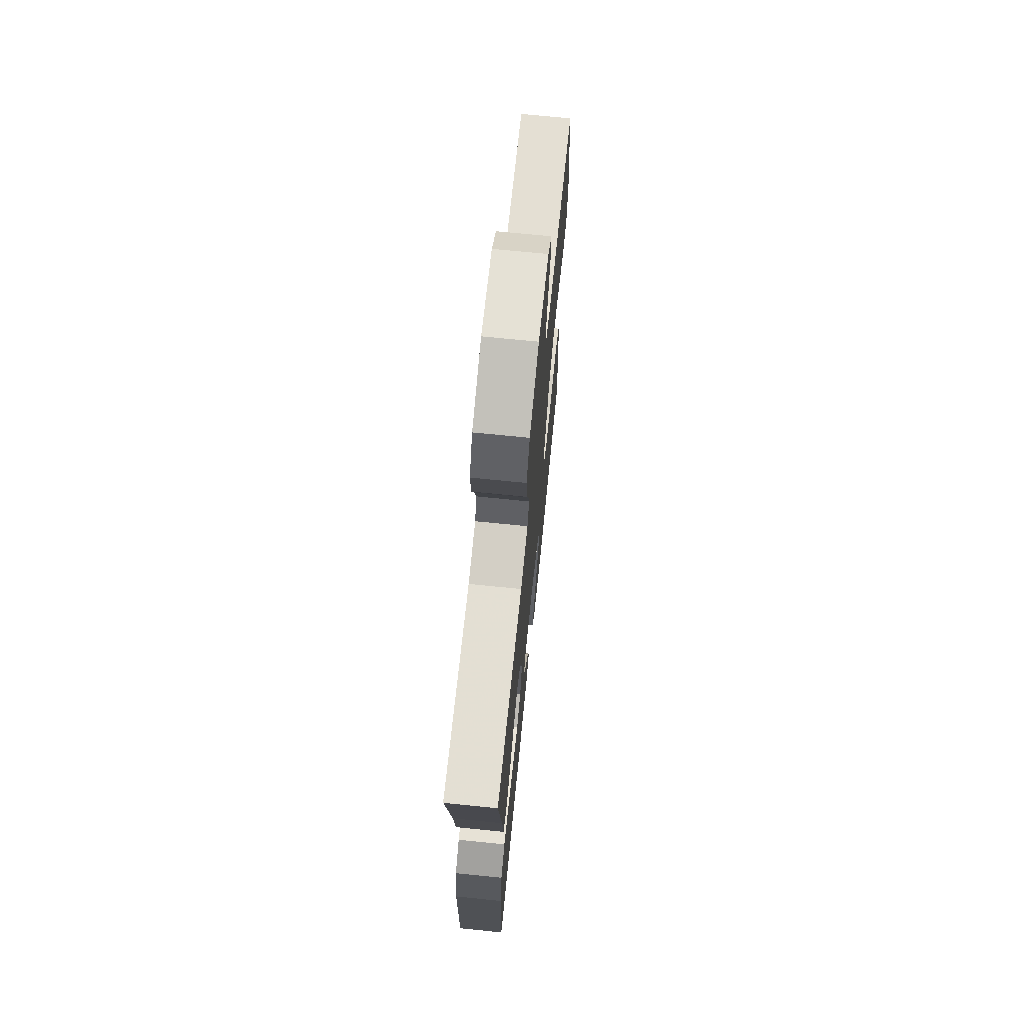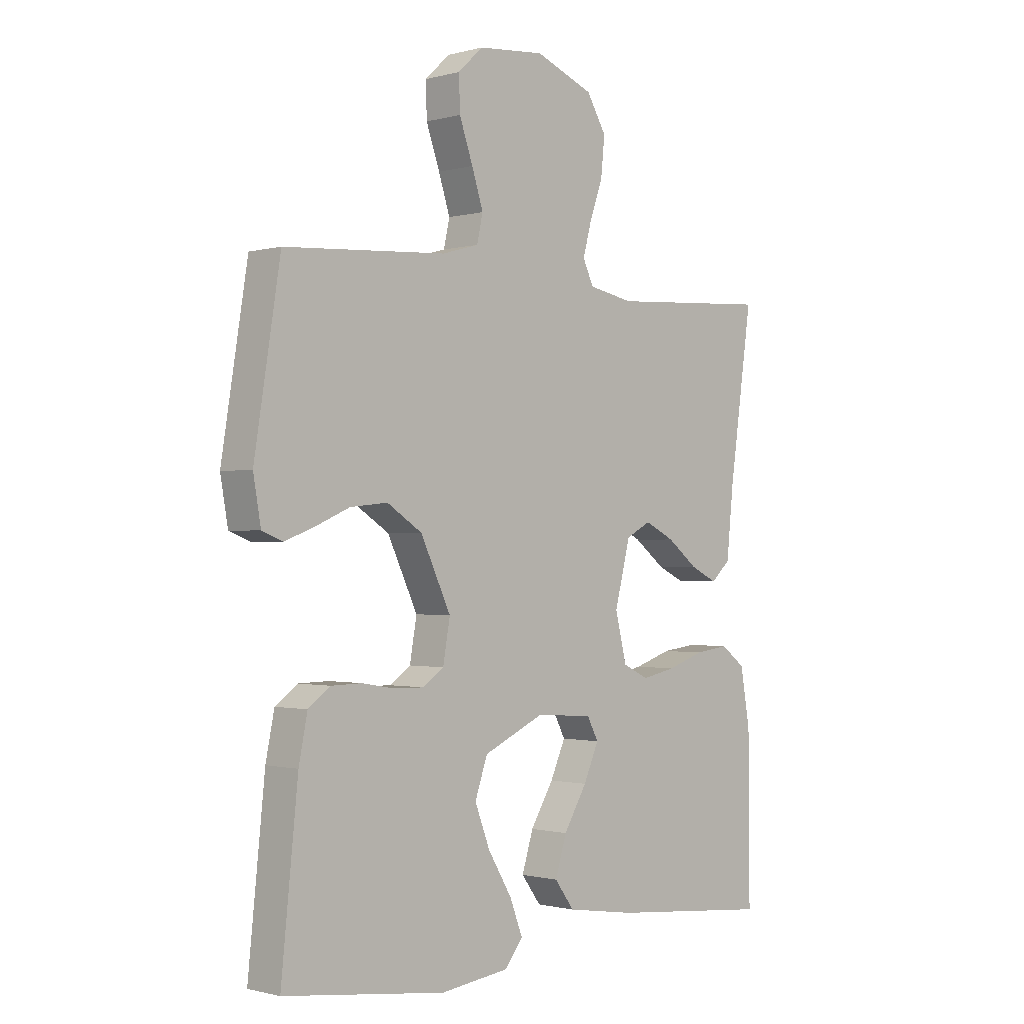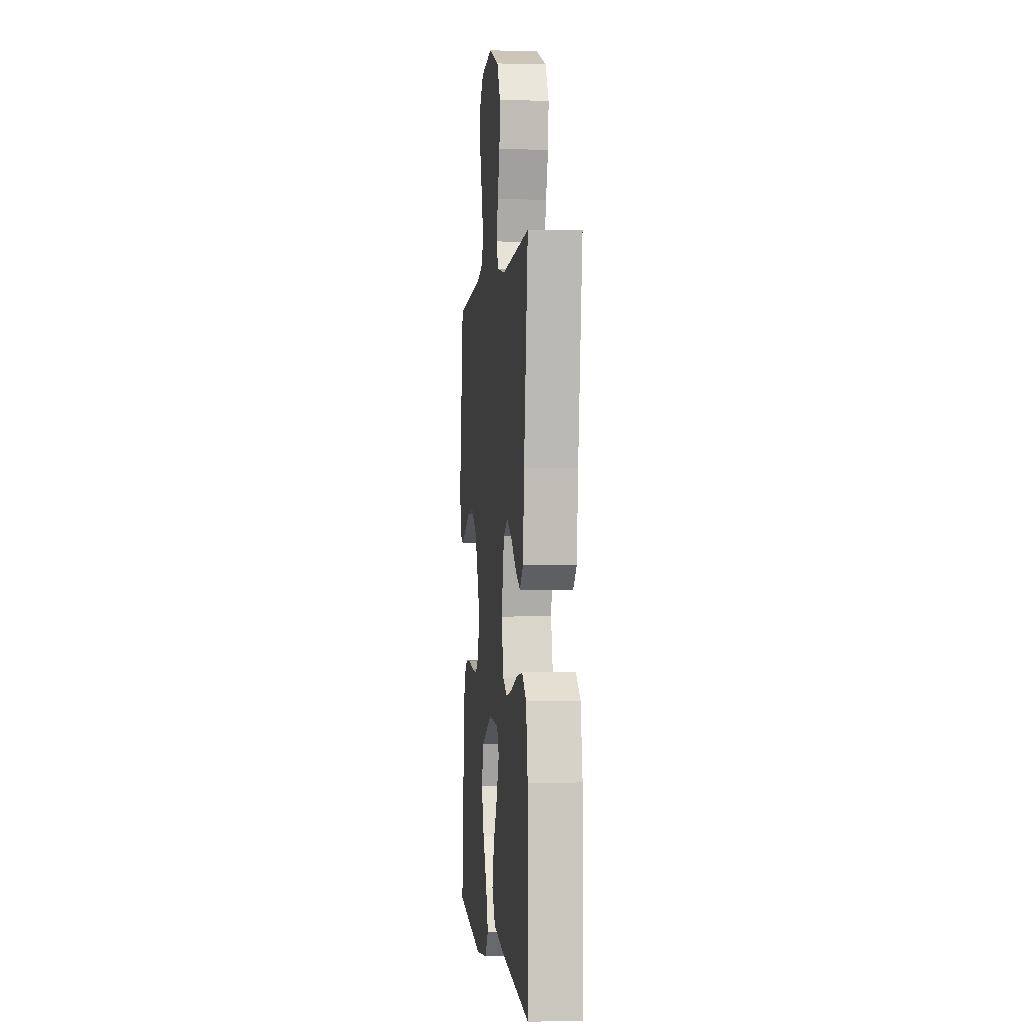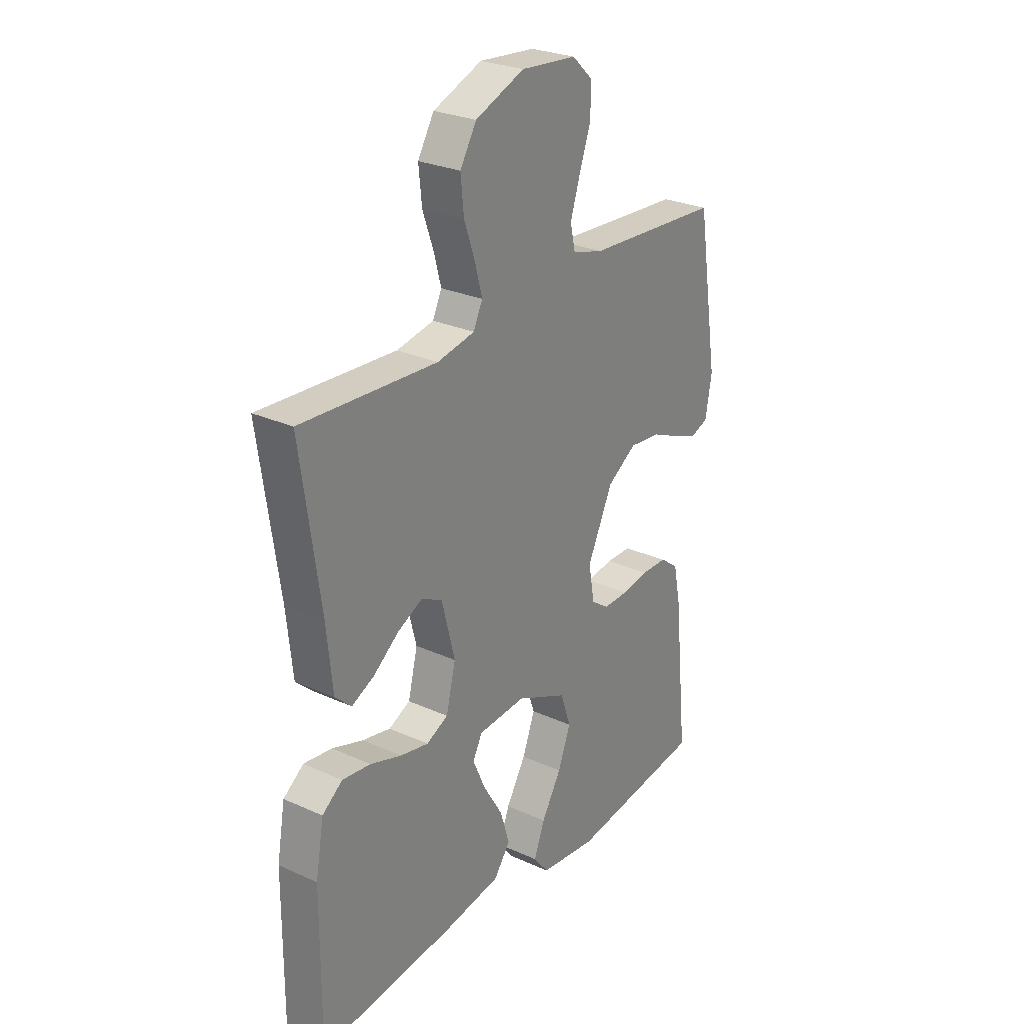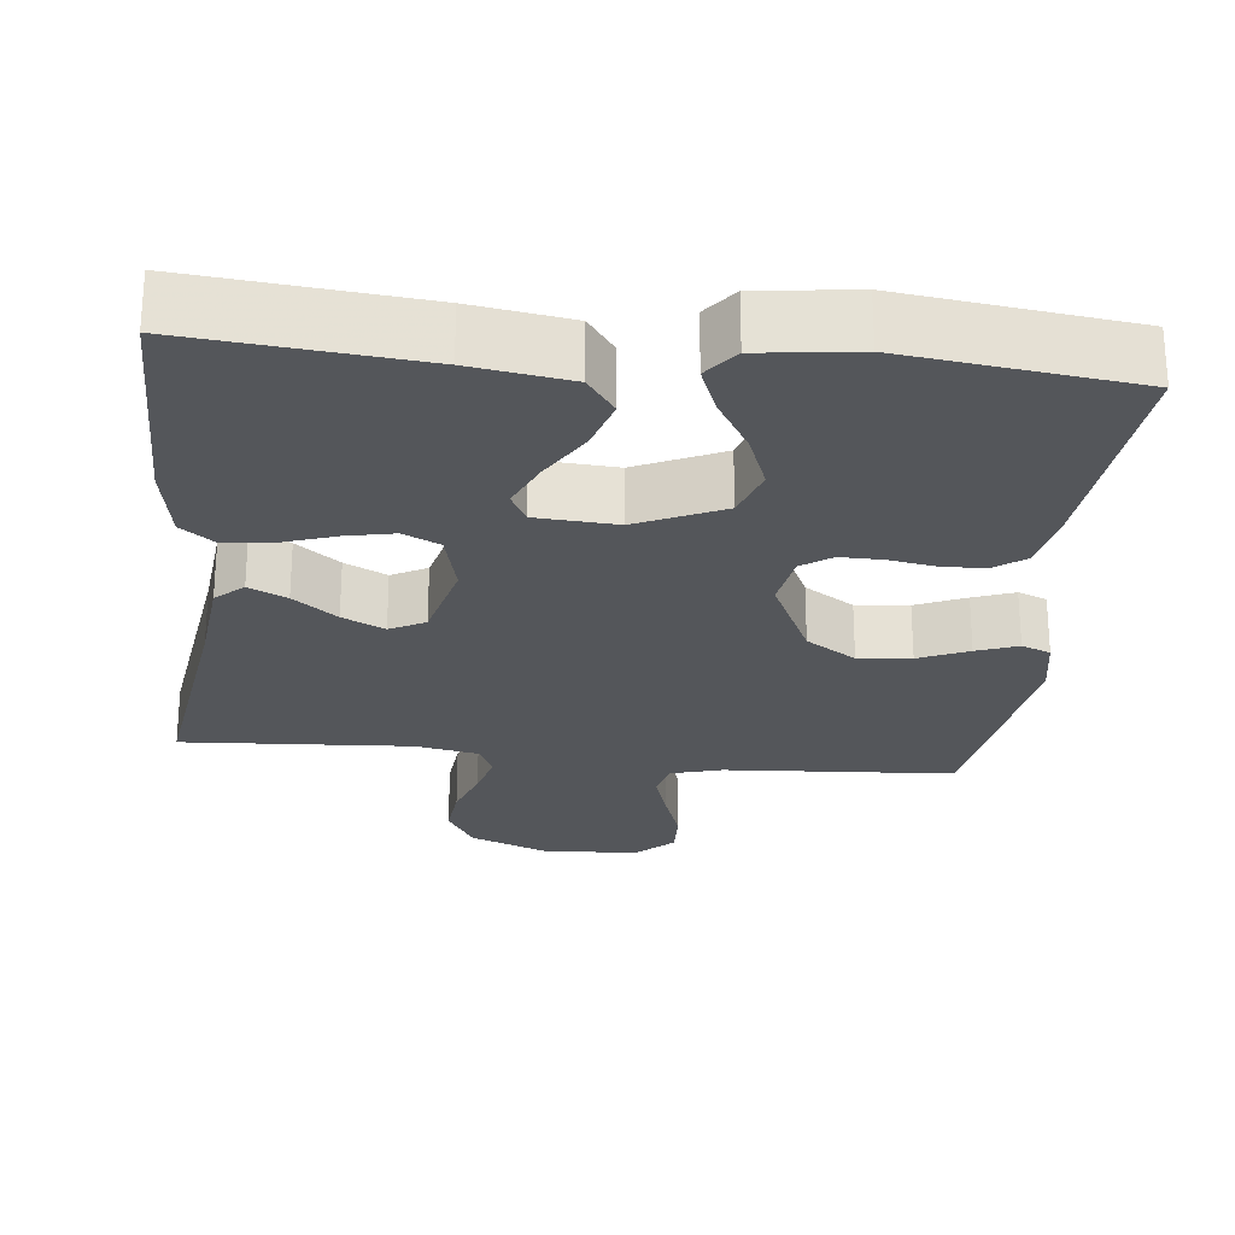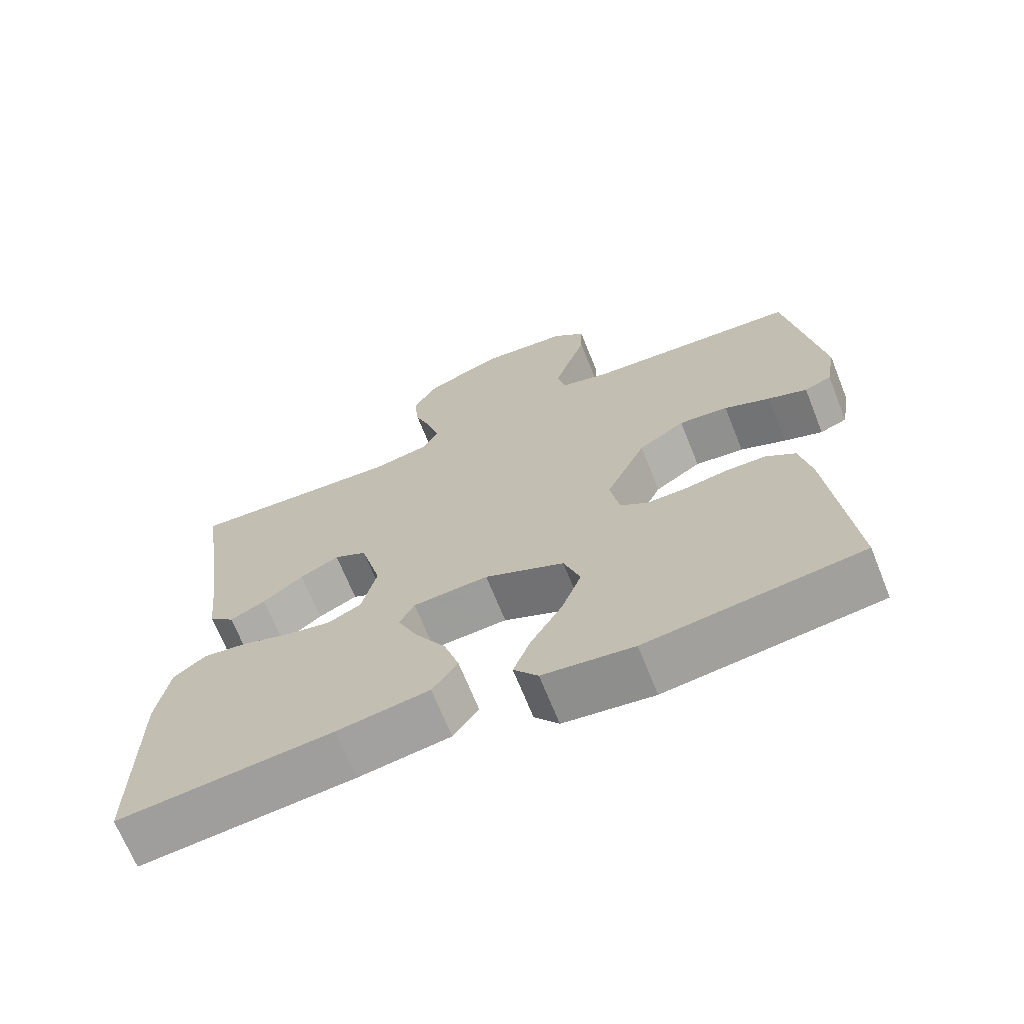
<metadata>
{"format":"obj","ext":"obj","renderer":"f3d","projection":"perspective","resolution":1024,"background":"white","views":[{"elev":70.4,"azim":95.8,"up":"+Z"},{"elev":-0.9,"azim":-45.5,"up":"+Z"},{"elev":-0.9,"azim":84.0,"up":"+Z"},{"elev":27.1,"azim":125.1,"up":"+Z"},{"elev":-25.5,"azim":174.0,"up":"+Y"},{"elev":-68.6,"azim":-158.2,"up":"+Z"}]}
</metadata>
<code>
v -0.5 0.07 0.5
v -0.2 0.07 0.519
v -0.132 0.07 0.538
v -0.121 0.07 0.587
v -0.142 0.07 0.652
v -0.167 0.07 0.723
v -0.169 0.07 0.785
v -0.123 0.07 0.828
v 0 0.07 0.839
v 0.108 0.07 0.796
v 0.144 0.07 0.736
v 0.137 0.07 0.667
v 0.113 0.07 0.599
v 0.097 0.07 0.54
v 0.117 0.07 0.498
v 0.2 0.07 0.482
v 0.5 0.07 0.5
v 0.457 0.07 0.2
v 0.444 0.07 0.075
v 0.408 0.07 0.042
v 0.358 0.07 0.066
v 0.301 0.07 0.11
v 0.246 0.07 0.137
v 0.2 0.07 0.113
v 0.171 0.07 0
v 0.192 0.07 -0.085
v 0.24 0.07 -0.108
v 0.303 0.07 -0.095
v 0.372 0.07 -0.072
v 0.435 0.07 -0.064
v 0.48 0.07 -0.098
v 0.498 0.07 -0.2
v 0.5 0.07 -0.5
v 0.2 0.07 -0.471
v 0.071 0.07 -0.451
v 0.035 0.07 -0.402
v 0.056 0.07 -0.334
v 0.099 0.07 -0.263
v 0.127 0.07 -0.2
v 0.106 0.07 -0.16
v 0 0.07 -0.153
v -0.112 0.07 -0.204
v -0.135 0.07 -0.271
v -0.107 0.07 -0.344
v -0.063 0.07 -0.417
v -0.039 0.07 -0.479
v -0.073 0.07 -0.522
v -0.2 0.07 -0.538
v -0.5 0.07 -0.5
v -0.469 0.07 -0.2
v -0.453 0.07 -0.121
v -0.412 0.07 -0.091
v -0.355 0.07 -0.09
v -0.295 0.07 -0.1
v -0.239 0.07 -0.101
v -0.2 0.07 -0.074
v -0.187 0.07 0
v -0.243 0.07 0.118
v -0.308 0.07 0.16
v -0.377 0.07 0.153
v -0.442 0.07 0.125
v -0.496 0.07 0.105
v -0.534 0.07 0.12
v -0.548 0.07 0.2
v -0.5 0 0.5
v -0.2 0 0.519
v -0.132 0 0.538
v -0.121 0 0.587
v -0.142 0 0.652
v -0.167 0 0.723
v -0.169 0 0.785
v -0.123 0 0.828
v 0 0 0.839
v 0.108 0 0.796
v 0.144 0 0.736
v 0.137 0 0.667
v 0.113 0 0.599
v 0.097 0 0.54
v 0.117 0 0.498
v 0.2 0 0.482
v 0.5 0 0.5
v 0.457 0 0.2
v 0.444 0 0.075
v 0.408 0 0.042
v 0.358 0 0.066
v 0.301 0 0.11
v 0.246 0 0.137
v 0.2 0 0.113
v 0.171 0 0
v 0.192 0 -0.085
v 0.24 0 -0.108
v 0.303 0 -0.095
v 0.372 0 -0.072
v 0.435 0 -0.064
v 0.48 0 -0.098
v 0.498 0 -0.2
v 0.5 0 -0.5
v 0.2 0 -0.471
v 0.071 0 -0.451
v 0.035 0 -0.402
v 0.056 0 -0.334
v 0.099 0 -0.263
v 0.127 0 -0.2
v 0.106 0 -0.16
v 0 0 -0.153
v -0.112 0 -0.204
v -0.135 0 -0.271
v -0.107 0 -0.344
v -0.063 0 -0.417
v -0.039 0 -0.479
v -0.073 0 -0.522
v -0.2 0 -0.538
v -0.5 0 -0.5
v -0.469 0 -0.2
v -0.453 0 -0.121
v -0.412 0 -0.091
v -0.355 0 -0.09
v -0.295 0 -0.1
v -0.239 0 -0.101
v -0.2 0 -0.074
v -0.187 0 0
v -0.243 0 0.118
v -0.308 0 0.16
v -0.377 0 0.153
v -0.442 0 0.125
v -0.496 0 0.105
v -0.534 0 0.12
v -0.548 0 0.2
f 63 64 1 2
f 60 61 62 63
f 60 63 2 3
f 59 60 3
f 58 59 3
f 57 58 3
f 51 52 53 54
f 51 54 55
f 50 51 55
f 49 50 55
f 48 49 55 56
f 44 45 46 47
f 43 44 47 48
f 35 36 37 38
f 35 38 39
f 34 35 39
f 33 34 39
f 32 33 39 40
f 28 29 30 31
f 27 28 31 32
f 19 20 21 22
f 18 19 22 23
f 16 17 18 23
f 15 16 23 24
f 10 11 12 13
f 10 13 14
f 9 10 14
f 8 9 14
f 5 6 7 8
f 4 5 8 14
f 57 3 4 14
f 43 48 56 57
f 42 43 57 14
f 41 42 14 15
f 40 41 15 24
f 27 32 40
f 26 27 40
f 25 26 40
f 24 25 40
f 66 65 128 127
f 127 126 125 124
f 67 66 127 124
f 67 124 123
f 67 123 122
f 67 122 121
f 118 117 116 115
f 119 118 115
f 119 115 114
f 119 114 113
f 120 119 113 112
f 111 110 109 108
f 112 111 108 107
f 102 101 100 99
f 103 102 99
f 103 99 98
f 103 98 97
f 104 103 97 96
f 95 94 93 92
f 96 95 92 91
f 86 85 84 83
f 87 86 83 82
f 87 82 81 80
f 88 87 80 79
f 77 76 75 74
f 78 77 74
f 78 74 73
f 78 73 72
f 72 71 70 69
f 78 72 69 68
f 78 68 67 121
f 121 120 112 107
f 78 121 107 106
f 79 78 106 105
f 88 79 105 104
f 104 96 91
f 104 91 90
f 104 90 89
f 104 89 88
f 1 65 66 2
f 2 66 67 3
f 3 67 68 4
f 4 68 69 5
f 5 69 70 6
f 6 70 71 7
f 7 71 72 8
f 8 72 73 9
f 9 73 74 10
f 10 74 75 11
f 11 75 76 12
f 12 76 77 13
f 13 77 78 14
f 14 78 79 15
f 15 79 80 16
f 16 80 81 17
f 17 81 82 18
f 18 82 83 19
f 19 83 84 20
f 20 84 85 21
f 21 85 86 22
f 22 86 87 23
f 23 87 88 24
f 24 88 89 25
f 25 89 90 26
f 26 90 91 27
f 27 91 92 28
f 28 92 93 29
f 29 93 94 30
f 30 94 95 31
f 31 95 96 32
f 32 96 97 33
f 33 97 98 34
f 34 98 99 35
f 35 99 100 36
f 36 100 101 37
f 37 101 102 38
f 38 102 103 39
f 39 103 104 40
f 40 104 105 41
f 41 105 106 42
f 42 106 107 43
f 43 107 108 44
f 44 108 109 45
f 45 109 110 46
f 46 110 111 47
f 47 111 112 48
f 48 112 113 49
f 49 113 114 50
f 50 114 115 51
f 51 115 116 52
f 52 116 117 53
f 53 117 118 54
f 54 118 119 55
f 55 119 120 56
f 56 120 121 57
f 57 121 122 58
f 58 122 123 59
f 59 123 124 60
f 60 124 125 61
f 61 125 126 62
f 62 126 127 63
f 63 127 128 64
f 64 128 65 1

</code>
